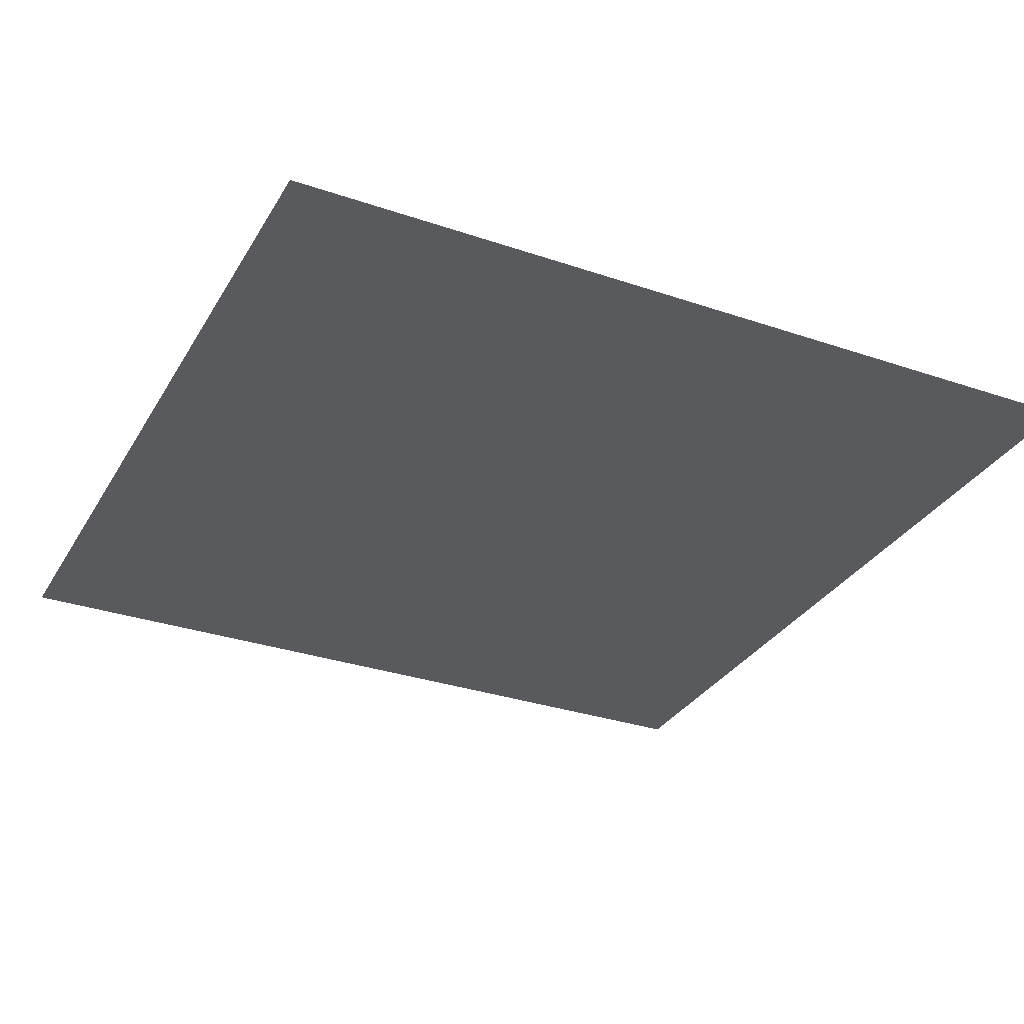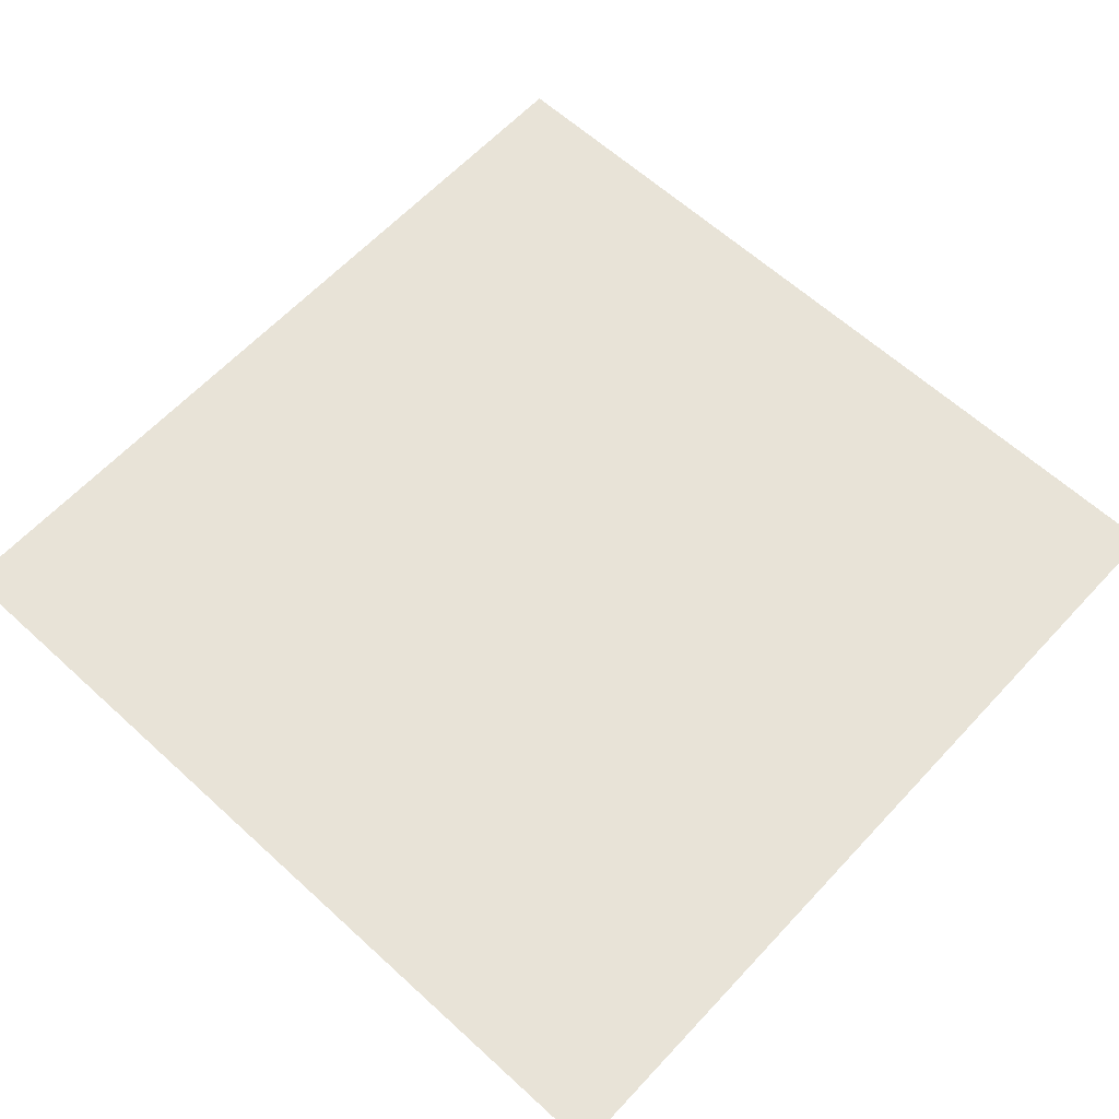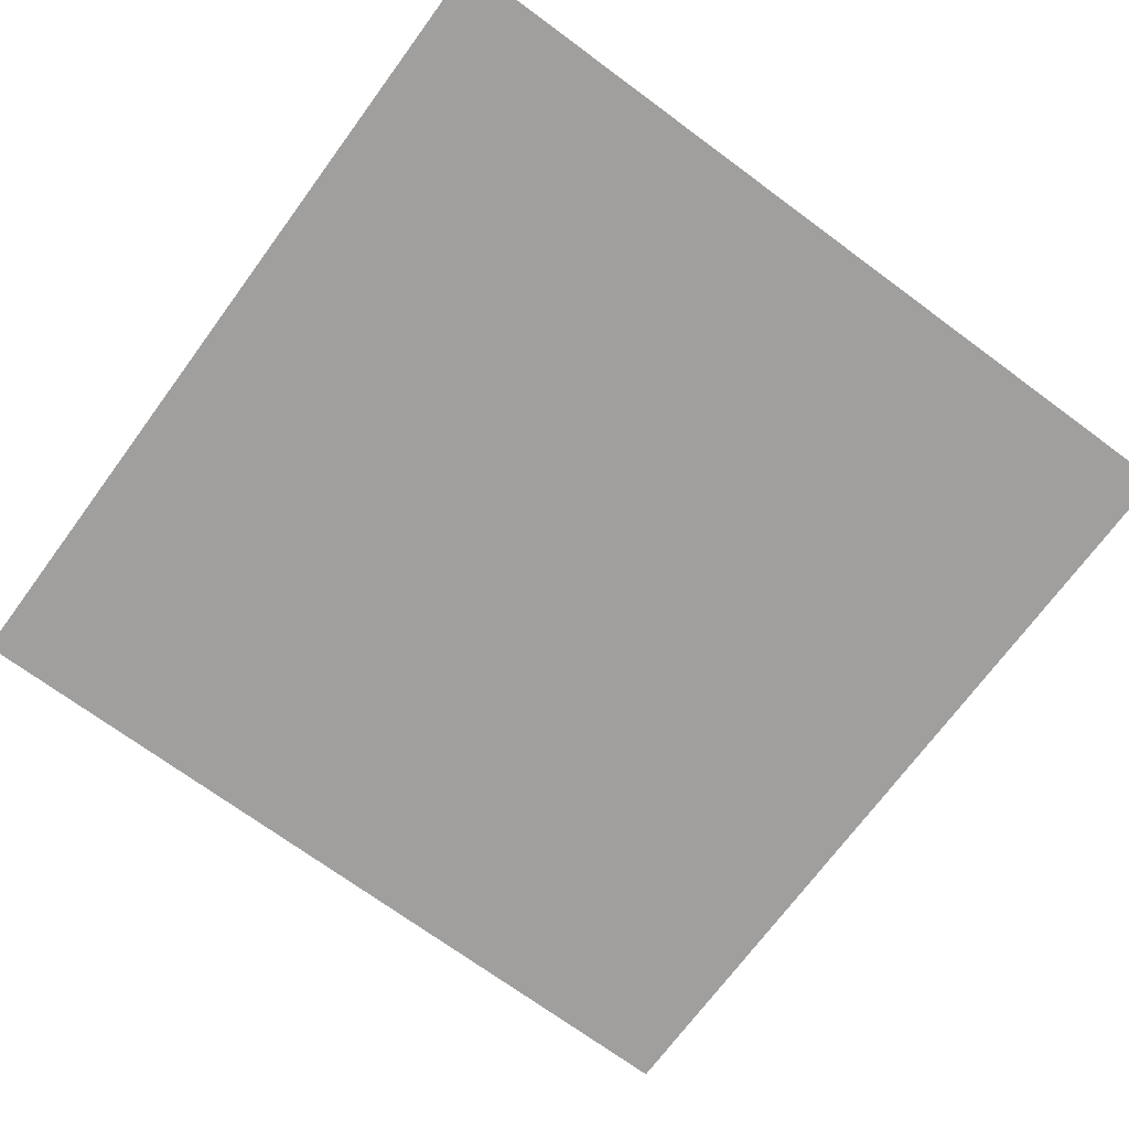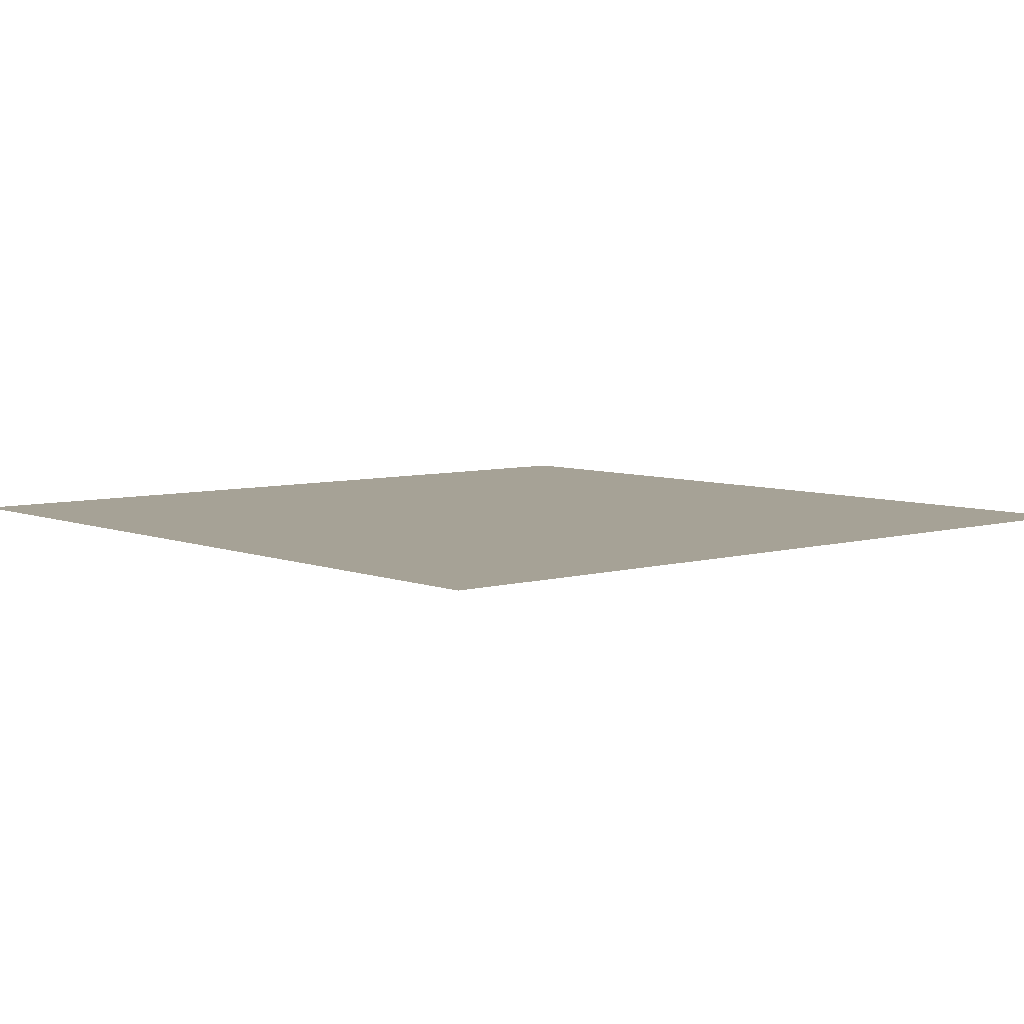
<metadata>
{"format":"obj","ext":"obj","renderer":"f3d","projection":"perspective","resolution":1024,"background":"white","views":[{"elev":-31.4,"azim":64.2,"up":"+Z"},{"elev":62.3,"azim":42.8,"up":"+Z"},{"elev":-71.3,"azim":-126.4,"up":"+Z"},{"elev":6.3,"azim":49.3,"up":"+Z"}]}
</metadata>
<code>
o AlarmClock_18_AlarmClock_18_0_GeomSubset_4
v 0.0005 -0.0005 -0.3289
v -0.0005 -0.0005 -0.3289
v 0.0005 0.0005 -0.3289
v -0.0005 0.0005 -0.3289
v 0.0005 -0.0005 -0.3289
v -0.0005 -0.0005 -0.3289
v 0.0005 0.0005 -0.3289
v -0.0005 0.0005 -0.3289
v 0.0005 -0.0005 -0.3289
v -0.0005 -0.0005 -0.3289
v 0.0005 0.0005 -0.3289
v -0.0005 0.0005 -0.3289
v 0.0005 -0.0005 -0.3289
v -0.0005 -0.0005 -0.3289
v 0.0005 0.0005 -0.3289
v -0.0005 0.0005 -0.3289
v 0.0005 -0.0005 -0.3289
v -0.0005 -0.0005 -0.3289
v 0.0005 0.0005 -0.3289
v -0.0005 0.0005 -0.3289
v 0.05999 -0.07136 -0.07585
v 0.05962 -0.07856 -0.06759
v 0.05934 -0.08053 -0.05659
v 0.07054 -0.07766 -0.05685
v 0.07874 -0.06983 -0.05718
v -0.07887 -0.06988 -0.05756
v -0.07103 -0.07774 -0.05759
v -0.06033 -0.08061 -0.05758
v -0.06034 -0.0786 -0.06809
v -0.06034 -0.07137 -0.07598
v 0.07887 -0.06053 0.04362
v 0.0711 -0.06862 0.04446
v 0.06027 -0.07087 0.04627
v 0.06037 -0.06738 0.05661
v 0.06037 -0.05889 0.06361
v -0.06028 -0.05889 0.06358
v -0.0602 -0.06739 0.05651
v -0.06003 -0.07068 0.04606
v -0.07104 -0.06884 0.04433
v -0.07884 -0.06054 0.04355
v 0.07098 0.0687 0.03173
v 0.07886 0.06094 0.03182
v 0.08173 0.05037 0.03229
v 0.07886 0.0498 0.04286
v 0.07098 0.04963 0.05061
v 0.06021 0.04992 0.055
v 0.0602 0.06021 0.05148
v 0.0602 0.06793 0.04383
v 0.06021 0.07156 0.03358
v -0.07886 0.06094 0.03182
v -0.07098 0.0687 0.03174
v -0.06021 0.07156 0.03359
v -0.06021 0.06792 0.04384
v -0.06017 0.06015 0.05149
v -0.06009 0.04981 0.05502
v -0.07092 0.04955 0.05063
v -0.07884 0.04976 0.04287
v -0.08173 0.05037 0.03229
v 0.07103 0.06331 -0.07604
v 0.07887 0.06235 -0.0682
v 0.08173 0.06108 -0.0575
v 0.07887 0.07187 -0.05759
v 0.07103 0.07976 -0.05765
v 0.06033 0.08264 -0.05765
v 0.06034 0.0809 -0.06807
v 0.06034 0.07387 -0.07597
v 0.06033 0.06371 -0.0789
v -0.07887 0.06235 -0.0682
v -0.07103 0.06331 -0.07604
v -0.06033 0.06371 -0.0789
v -0.05987 0.07385 -0.07579
v -0.05937 0.08083 -0.0674
v -0.05899 0.08249 -0.0563
v -0.07036 0.07962 -0.05664
v -0.07869 0.07178 -0.05708
v -0.08173 0.06108 -0.0575
v 0.07715 -0.06917 -0.06653
v 0.06939 -0.06978 -0.07427
v 0.06918 -0.07683 -0.06626
v -0.06958 -0.06979 -0.07439
v -0.07726 -0.0692 -0.06674
v -0.06958 -0.07688 -0.06667
v 0.0696 -0.05759 0.06033
v 0.07726 -0.05828 0.05268
v 0.0696 -0.06591 0.05347
v -0.07724 -0.05828 0.05264
v -0.06955 -0.05759 0.0603
v -0.0695 -0.06592 0.05339
v 0.06952 0.06638 0.04074
v 0.07725 0.0589 0.04091
v 0.06952 0.05865 0.04839
v -0.07725 0.05888 0.04091
v -0.06952 0.06637 0.04074
v -0.0695 0.05861 0.0484
v 0.06958 0.07224 -0.07438
v 0.07726 0.07144 -0.06675
v 0.06958 0.07913 -0.06667
v -0.07711 0.07139 -0.06647
v -0.06932 0.07221 -0.07423
v -0.06903 0.07906 -0.0661
v 8.7e-05 -0.06738 0.06173
v 5e-05 -0.05889 0.06876
v 6.2e-05 0.04987 0.06018
v 1.8e-05 0.06018 0.05665
v -5e-06 0.06792 0.04901
v 0 0.07156 0.03876
v 0.000675 0.08256 -0.05697
v 0.000487 0.08087 -0.06773
v 0.000236 0.07386 -0.07588
v 0 0.06371 -0.0789
v -0.000176 -0.07136 -0.07591
v -0.00036 -0.07858 -0.06784
v -0.000497 -0.08057 -0.05708
v 9.9e-05 -0.07118 0.05136
v -0.03132 -0.06739 0.05984
v -0.03138 -0.05889 0.06689
v -0.03127 0.04984 0.05831
v -0.03134 0.06016 0.05479
v -0.03137 0.06792 0.04714
v -0.03137 0.07156 0.03689
v -0.03038 0.08253 -0.05664
v -0.03068 0.08085 -0.06757
v -0.03107 0.07385 -0.07583
v -0.03143 0.06371 -0.0789
v -0.03153 -0.07137 -0.07595
v -0.03163 -0.07859 -0.06797
v -0.03169 -0.08059 -0.05733
v -0.03128 -0.07118 0.04944
v 0.0315 -0.06738 0.05989
v 0.03148 -0.05889 0.0669
v 0.0314 0.0499 0.05831
v 0.03137 0.06019 0.05478
v 0.03136 0.06792 0.04714
v 0.03136 0.07156 0.03689
v 0.03178 0.0826 -0.05731
v 0.03169 0.08088 -0.0679
v 0.03155 0.07386 -0.07592
v 0.03143 0.06371 -0.0789
v 0.03116 -0.07136 -0.07588
v 0.03087 -0.07857 -0.06772
v 0.03065 -0.08055 -0.05684
v 0.03148 -0.07118 0.04954
v 0.0639 -0.07925 -0.03372
v 0.05573 -0.07957 -0.03707
v 0.05673 -0.0721 0.04371
v 0.06428 -0.07182 0.04036
v -0.05666 -0.07959 -0.03783
v -0.06434 -0.07925 -0.03427
v -0.06415 -0.07157 0.04024
v -0.05658 -0.07227 0.04357
v 0.02879 -0.07976 -0.03916
v 0.02957 -0.07157 0.04597
v -0.000465 -0.07977 -0.03935
v 9.5e-05 -0.07146 0.04697
v -0.02976 -0.07977 -0.03954
v -0.02937 -0.07155 0.04589
v 0.06759 -0.07463 0.01438
v 0.07241 -0.07126 0.01256
v 0.07883 -0.06339 0.01256
v 0.08173 0.05273 0.01256
v 0.07886 0.0633 0.01255
v 0.07099 0.07107 0.01255
v 0.06024 0.07411 0.01255
v 0.03147 0.07441 0.01255
v 0.000185 0.07457 0.01256
v -0.03111 0.07441 0.01255
v -0.05992 0.07412 0.01255
v -0.07085 0.07107 0.01255
v -0.07883 0.06329 0.01255
v -0.08173 0.05273 0.01256
v -0.07885 -0.0634 0.01256
v -0.07249 -0.07126 0.01256
v -0.0677 -0.07457 0.01438
v 0.06734 -0.07749 -0.01542
v 0.07237 -0.07393 -0.01644
v 0.07879 -0.06607 -0.01644
v 0.08173 0.05619 -0.01645
v 0.07887 0.06684 -0.01645
v 0.07101 0.07466 -0.01645
v 0.06028 0.07764 -0.01645
v 0.0316 0.07781 -0.01645
v 0.000389 0.07791 -0.01645
v -0.0308 0.07781 -0.01645
v -0.05953 0.07764 -0.01646
v -0.07065 0.07465 -0.01645
v -0.07877 0.06683 -0.01645
v -0.08173 0.05619 -0.01645
v -0.07885 -0.06608 -0.01644
v -0.07263 -0.07394 -0.01644
v -0.06767 -0.07743 -0.01542
v -0.02903 -0.07876 -0.01414
v -0.02902 -0.07626 0.0136
v -0.05513 -0.07874 -0.01414
v -0.05557 -0.07625 0.01359
v -0.000306 -0.07877 -0.01414
v -0.000117 -0.07628 0.0136
v 0.02839 -0.07878 -0.01414
v 0.02878 -0.07629 0.01359
v 0.05451 -0.0788 -0.01414
v 0.05535 -0.0763 0.01359
v 0.05892 -0.07941 -0.03034
v 0.05782 -0.08026 -0.02923
v 0.06079 -0.07882 -0.01414
v 0.06201 -0.07783 -0.01414
v 0.05208 -0.07979 -0.03336
v 0.0521 -0.0804 -0.03193
v 0.02713 -0.07994 -0.03531
v 0.0273 -0.08056 -0.03389
v 0.0619 -0.07631 0.01359
v 0.06309 -0.07531 0.01359
v -0.05295 -0.07981 -0.03409
v -0.05296 -0.08041 -0.03265
v -0.02828 -0.08056 -0.03424
v -0.02808 -0.07994 -0.03567
v -0.05934 -0.0794 -0.0309
v -0.05823 -0.08026 -0.02982
v -0.06234 -0.07777 -0.01414
v -0.06112 -0.07876 -0.01414
v -0.0632 -0.07525 0.01359
v -0.06201 -0.07625 0.01359
v -0.000453 -0.07993 -0.03549
v -0.000456 -0.08056 -0.03408
v 0.05299 -0.07324 0.03995
v 0.05299 -0.07405 0.03862
v 0.02799 -0.07385 0.04078
v 0.02787 -0.07305 0.04213
v 0.05933 -0.07317 0.03701
v 0.05825 -0.07419 0.03594
v -0.05927 -0.07312 0.03689
v -0.05826 -0.07414 0.03589
v -0.05282 -0.07321 0.03982
v -0.05282 -0.07401 0.03848
v -0.02768 -0.07303 0.04206
v -0.0278 -0.07383 0.04072
v 8.9e-05 -0.07296 0.04309
v 9.2e-05 -0.07375 0.04175
v 0.05948 -0.07755 -0.03114
v 0.05188 -0.07785 -0.03426
v 0.06268 -0.07591 -0.0141
v -0.05275 -0.07787 -0.03496
v -0.05989 -0.07755 -0.03164
v -0.063 -0.07586 -0.0141
v 0.0268 -0.07802 -0.0362
v -0.02771 -0.07803 -0.03655
v -0.000437 -0.07803 -0.03637
v 0.05275 -0.07061 0.04092
v 0.05989 -0.07091 0.03784
v 0.06378 -0.07324 0.01364
v -0.06389 -0.07319 0.01364
v -0.05981 -0.07087 0.03774
v -0.05258 -0.07058 0.04078
v -0.02735 -0.07038 0.04298
v 8.5e-05 -0.07029 0.04398
v 0.02752 -0.0704 0.04305
v 0.07103 -0.05987 -0.07603
v 0.07087 -0.06169 -0.07586
v 0.0603 -0.06196 -0.07863
v 0.06033 -0.06015 -0.0789
v 0.07887 -0.05916 -0.0682
v 0.0787 -0.06098 -0.06804
v 0.08173 -0.05819 -0.0575
v 0.08148 -0.06002 -0.05747
v 0.03143 -0.06015 -0.0789
v 0.03141 -0.06196 -0.07864
v 0.08149 -0.05078 0.0426
v 0.08173 -0.04897 0.04241
v 0.08149 -0.05355 0.01256
v 0.08173 -0.05172 0.01256
v -0.07887 -0.05916 -0.0682
v -0.07871 -0.06098 -0.06806
v -0.08149 -0.06002 -0.05751
v -0.08173 -0.05819 -0.0575
v -0.07103 -0.05987 -0.07603
v -0.07089 -0.0617 -0.07587
v -0.06033 -0.06015 -0.0789
v -0.06033 -0.06196 -0.07865
v -0.08173 -0.0544 -0.01644
v -0.08149 -0.05623 -0.01644
v 0.07887 -0.04804 0.05307
v 0.07871 -0.04987 0.05312
v 0.07103 -0.04736 0.06087
v 0.07089 -0.04919 0.06091
v 0.06033 -0.04711 0.06526
v 0.06034 -0.04894 0.06521
v -0.06033 -0.04894 0.0652
v -0.06033 -0.04711 0.06526
v -0.03143 -0.04894 0.06851
v -0.03143 -0.04711 0.06856
v -0.07103 -0.04736 0.06087
v -0.07089 -0.04919 0.06091
v -0.07887 -0.04804 0.05307
v -0.07871 -0.04987 0.05311
v -0.08173 -0.04897 0.04241
v -0.08149 -0.05078 0.04259
v 1e-06 -0.04711 0.07043
v 4e-06 -0.04894 0.07038
v 0.03143 -0.04894 0.06851
v 0.03143 -0.04711 0.06856
v 0 -0.06015 -0.0789
v -1.5e-05 -0.06196 -0.07864
v -0.03143 -0.06015 -0.0789
v -0.03144 -0.06196 -0.07864
v 0.08149 -0.05623 -0.01644
v 0.08173 -0.0544 -0.01644
v -0.08173 -0.05172 0.01256
v -0.08149 -0.05355 0.01256
v 0.07028 -0.05967 -0.07475
v 0.07012 -0.06149 -0.07457
v 0.0774 -0.06078 -0.06731
v 0.07757 -0.05896 -0.06747
v 0.06013 -0.05994 -0.07738
v 0.0601 -0.06175 -0.07712
v 0.03143 -0.05993 -0.07736
v 0.03141 -0.06174 -0.0771
v 0.07996 -0.05982 -0.05729
v 0.08021 -0.05799 -0.05732
v 0.07995 -0.05602 -0.01646
v 0.08019 -0.0542 -0.01646
v 0 -0.05993 -0.07736
v -1.5e-05 -0.06174 -0.0771
v 0.07998 -0.05061 0.04238
v 0.08021 -0.0488 0.0422
v 0.08019 -0.05152 0.01255
v 0.07995 -0.05334 0.01255
v 0.07741 -0.04977 0.05236
v 0.07757 -0.04794 0.05231
v -0.07757 -0.05898 -0.06747
v -0.07741 -0.0608 -0.06732
v -0.07014 -0.06151 -0.07458
v -0.07028 -0.05969 -0.07475
v -0.08021 -0.058 -0.05732
v -0.07997 -0.05983 -0.05732
v -0.08019 -0.0542 -0.01646
v -0.07995 -0.05603 -0.01646
v -0.06014 -0.06176 -0.07713
v -0.06013 -0.05995 -0.07738
v -0.03144 -0.06175 -0.0771
v -0.03143 -0.05993 -0.07736
v -0.08019 -0.05152 0.01255
v -0.07995 -0.05335 0.01255
v 0.07005 -0.04914 0.05963
v 0.07019 -0.04731 0.0596
v 0.05996 -0.04891 0.06371
v 0.05995 -0.04708 0.06376
v 0.0313 -0.0489 0.06696
v 0.0313 -0.04707 0.06701
v -0.05995 -0.04891 0.06371
v -0.05995 -0.04707 0.06376
v -0.0313 -0.04707 0.06701
v -0.03129 -0.0489 0.06696
v -0.07005 -0.04914 0.05963
v -0.07019 -0.04731 0.0596
v 1e-06 -0.04707 0.06888
v 4e-06 -0.0489 0.06882
v -0.07741 -0.04976 0.05236
v -0.07757 -0.04794 0.05231
v -0.07997 -0.0506 0.04238
v -0.08021 -0.04879 0.0422
v 0.08173 -0.02792 0.04027
v 0.08173 -0.02576 0.04005
v 0.07887 -0.02517 0.05068
v 0.07887 -0.02733 0.05091
v 0.07102 -0.02468 0.05847
v 0.07102 -0.02683 0.0587
v 0.0603 -0.02442 0.06286
v 0.06031 -0.02658 0.06309
v 0.03142 -0.02442 0.06616
v 0.03142 -0.02658 0.06639
v 1.5e-05 -0.02443 0.06803
v 1.4e-05 -0.02659 0.06826
v -0.03139 -0.02444 0.06616
v -0.0314 -0.02659 0.06639
v -0.06028 -0.02444 0.06286
v -0.06028 -0.0266 0.06309
v -0.07101 -0.02469 0.05848
v -0.07101 -0.02685 0.0587
v -0.07886 -0.02518 0.05068
v -0.07886 -0.02734 0.05091
v -0.08173 -0.02576 0.04005
v -0.08173 -0.02792 0.04027
v -0.08173 -0.02737 0.01256
v -0.08173 -0.02954 0.01256
v -0.08173 -0.02868 -0.01644
v -0.08173 -0.03086 -0.01644
v -0.08173 -0.03054 -0.0575
v -0.08173 -0.03271 -0.0575
v -0.07887 -0.03101 -0.0682
v -0.07887 -0.03318 -0.0682
v -0.07103 -0.03135 -0.07603
v -0.07103 -0.03352 -0.07603
v -0.06033 -0.03148 -0.0789
v -0.06033 -0.03365 -0.0789
v -0.03143 -0.03148 -0.0789
v -0.03143 -0.03364 -0.0789
v 0 -0.03148 -0.0789
v 0 -0.03364 -0.0789
v 0.03143 -0.03148 -0.0789
v 0.03143 -0.03364 -0.0789
v 0.06033 -0.03147 -0.0789
v 0.06033 -0.03364 -0.0789
v 0.07103 -0.03135 -0.07603
v 0.07103 -0.03352 -0.07603
v 0.07887 -0.03101 -0.0682
v 0.07887 -0.03318 -0.0682
v 0.08173 -0.03054 -0.0575
v 0.08173 -0.03271 -0.0575
v 0.08173 -0.02868 -0.01644
v 0.08173 -0.03086 -0.01644
v 0.08173 -0.02737 0.01256
v 0.08173 -0.02954 0.01256
v 0.07979 -0.02795 0.04001
v 0.07979 -0.02578 0.03979
v 0.07975 -0.02737 0.01256
v 0.07975 -0.02954 0.01256
v 0.07721 -0.02743 0.04995
v 0.07721 -0.02527 0.04973
v 0.06995 -0.027 0.05709
v 0.06995 -0.02485 0.05686
v 0.05982 -0.02678 0.0612
v 0.05982 -0.02462 0.06097
v 0.03125 -0.02679 0.06443
v 0.03125 -0.02463 0.0642
v 1.4e-05 -0.02679 0.06629
v 1.5e-05 -0.02464 0.06606
v -0.03123 -0.0268 0.06443
v -0.03122 -0.02464 0.0642
v -0.05979 -0.0268 0.0612
v -0.05979 -0.02464 0.06097
v -0.06994 -0.02702 0.05709
v -0.06993 -0.02487 0.05686
v -0.07721 -0.02744 0.04995
v -0.07721 -0.02528 0.04973
v -0.07979 -0.02795 0.04001
v -0.07979 -0.02578 0.03979
v -0.07975 -0.02954 0.01256
v -0.07975 -0.02737 0.01256
v -0.07975 -0.03086 -0.01644
v -0.07975 -0.02868 -0.01644
v -0.07978 -0.03271 -0.05724
v -0.07978 -0.03054 -0.05724
v -0.07721 -0.03318 -0.06724
v -0.07721 -0.03101 -0.06724
v -0.07008 -0.03352 -0.07438
v -0.07008 -0.03135 -0.07438
v -0.06008 -0.03365 -0.07695
v -0.06008 -0.03148 -0.07695
v -0.03143 -0.03364 -0.07692
v -0.03143 -0.03148 -0.07692
v 0 -0.03364 -0.07692
v 0 -0.03148 -0.07692
v 0.03143 -0.03364 -0.07692
v 0.03143 -0.03148 -0.07692
v 0.06008 -0.03364 -0.07695
v 0.06008 -0.03147 -0.07695
v 0.07008 -0.03352 -0.07438
v 0.07008 -0.03135 -0.07438
v 0.07721 -0.03318 -0.06724
v 0.07721 -0.03101 -0.06724
v 0.07978 -0.03271 -0.05724
v 0.07978 -0.03054 -0.05724
v 0.07975 -0.03086 -0.01644
v 0.07975 -0.02868 -0.01644
f 17 18 20 19

</code>
